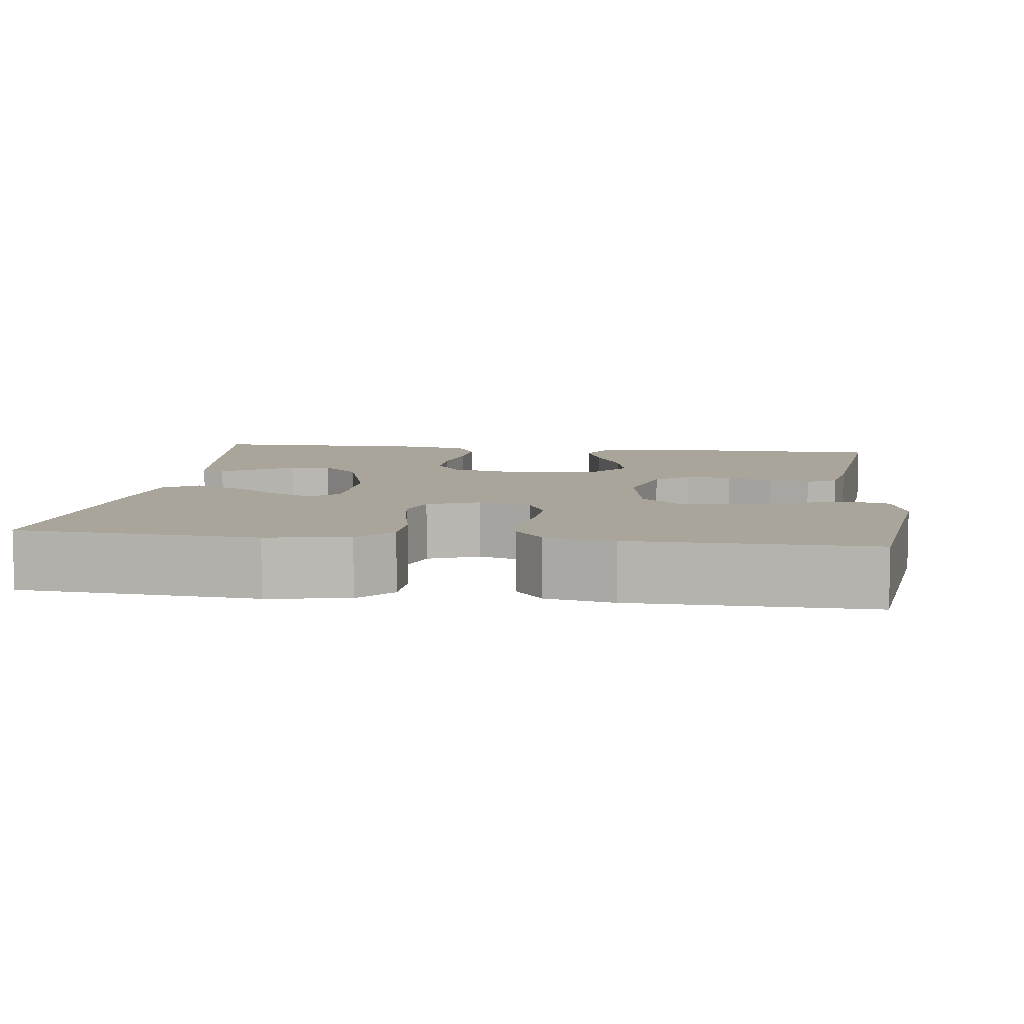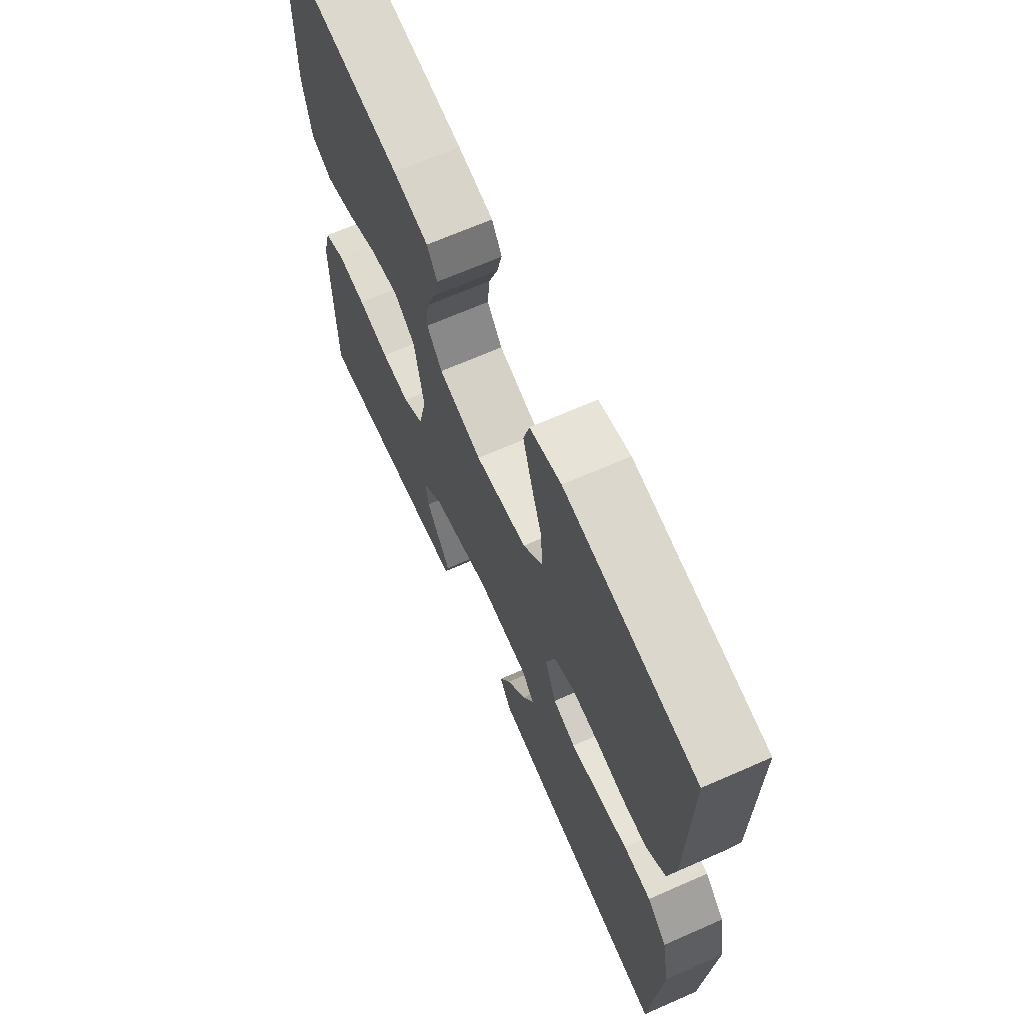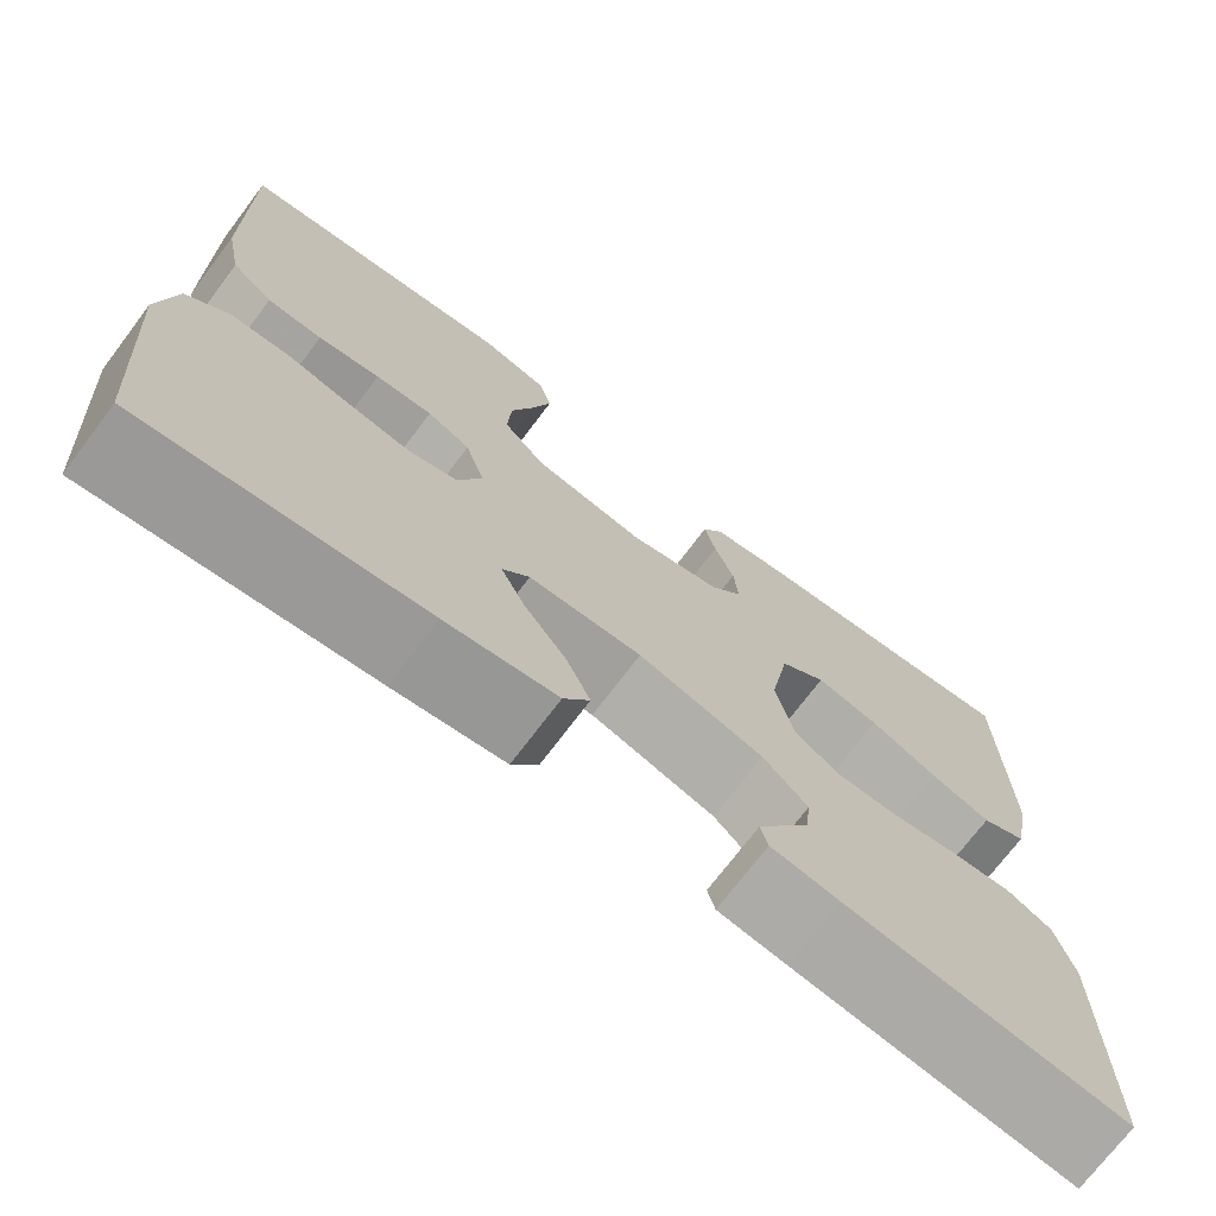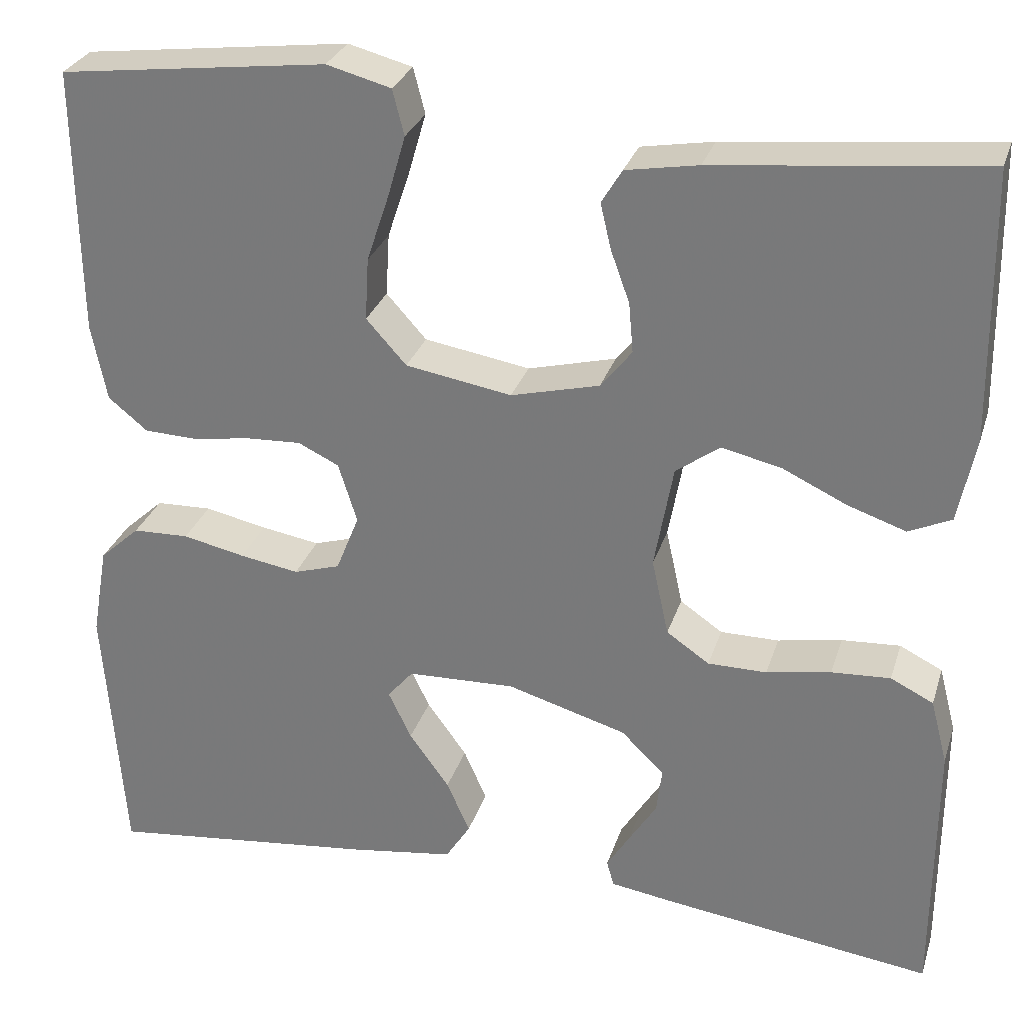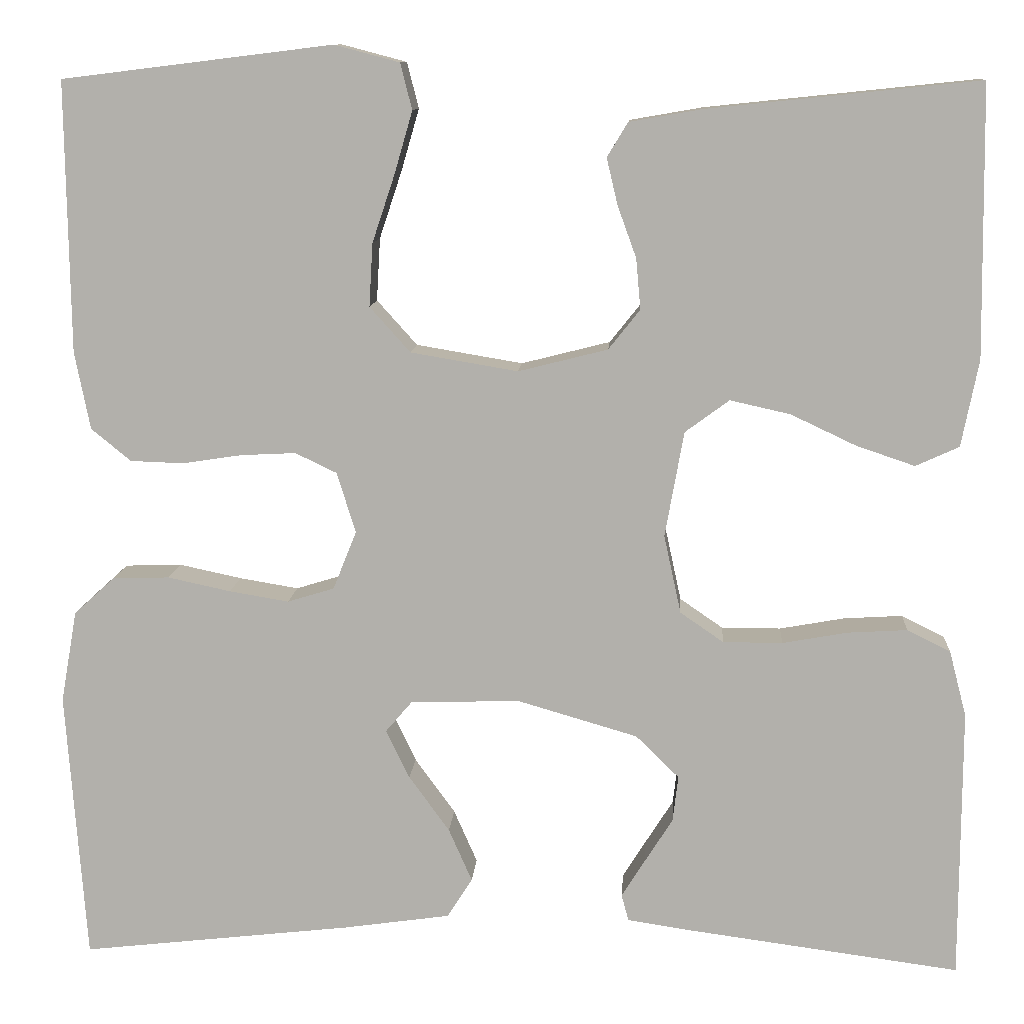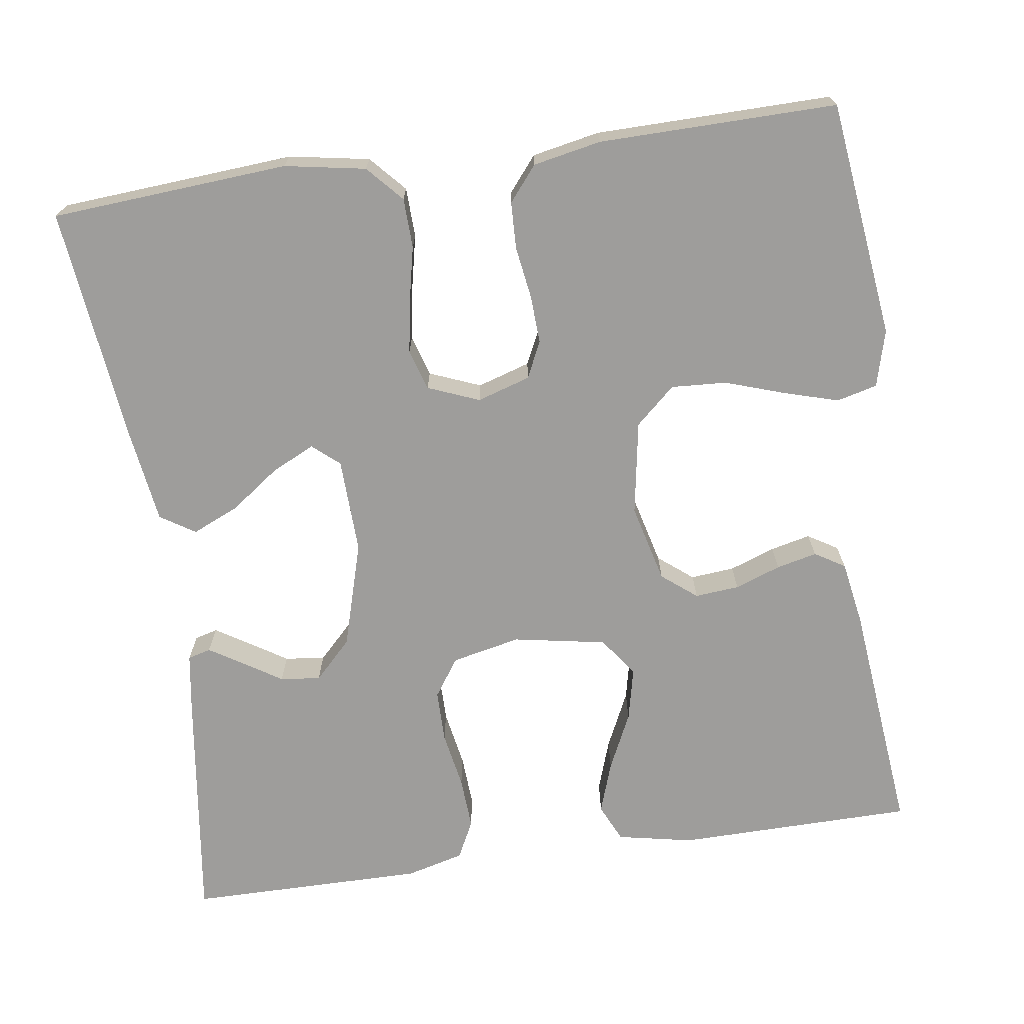
<metadata>
{"format":"obj","ext":"obj","renderer":"f3d","projection":"perspective","resolution":1024,"background":"white","views":[{"elev":7.6,"azim":-82.6,"up":"+Y"},{"elev":67.4,"azim":-113.8,"up":"+Z"},{"elev":-72.6,"azim":-37.1,"up":"+Z"},{"elev":28.9,"azim":16.2,"up":"+Z"},{"elev":10.7,"azim":3.8,"up":"+Z"},{"elev":-70.5,"azim":-81.9,"up":"+Y"}]}
</metadata>
<code>
v 0.5 0.07 -0.5
v 0.2 0.07 -0.46
v 0.127 0.07 -0.449
v 0.119 0.07 -0.42
v 0.145 0.07 -0.378
v 0.176 0.07 -0.329
v 0.182 0.07 -0.278
v 0.134 0.07 -0.231
v 0 0.07 -0.192
v -0.121 0.07 -0.196
v -0.15 0.07 -0.23
v -0.124 0.07 -0.284
v -0.079 0.07 -0.346
v -0.053 0.07 -0.405
v -0.081 0.07 -0.449
v -0.2 0.07 -0.466
v -0.5 0.07 -0.5
v -0.522 0.07 -0.2
v -0.504 0.07 -0.098
v -0.459 0.07 -0.057
v -0.396 0.07 -0.055
v -0.326 0.07 -0.07
v -0.26 0.07 -0.081
v -0.208 0.07 -0.065
v -0.182 0.07 0
v -0.203 0.07 0.067
v -0.249 0.07 0.089
v -0.31 0.07 0.086
v -0.376 0.07 0.076
v -0.435 0.07 0.078
v -0.479 0.07 0.114
v -0.496 0.07 0.2
v -0.5 0.07 0.5
v -0.2 0.07 0.537
v -0.128 0.07 0.518
v -0.115 0.07 0.467
v -0.135 0.07 0.398
v -0.16 0.07 0.323
v -0.164 0.07 0.253
v -0.119 0.07 0.203
v 0 0.07 0.183
v 0.099 0.07 0.208
v 0.134 0.07 0.252
v 0.129 0.07 0.308
v 0.108 0.07 0.366
v 0.096 0.07 0.417
v 0.119 0.07 0.455
v 0.2 0.07 0.469
v 0.5 0.07 0.5
v 0.504 0.07 0.2
v 0.485 0.07 0.104
v 0.437 0.07 0.082
v 0.372 0.07 0.104
v 0.3 0.07 0.138
v 0.233 0.07 0.153
v 0.184 0.07 0.117
v 0.163 0.07 0
v 0.182 0.07 -0.087
v 0.23 0.07 -0.12
v 0.296 0.07 -0.12
v 0.368 0.07 -0.107
v 0.434 0.07 -0.103
v 0.482 0.07 -0.127
v 0.501 0.07 -0.2
v 0.5 0 -0.5
v 0.2 0 -0.46
v 0.127 0 -0.449
v 0.119 0 -0.42
v 0.145 0 -0.378
v 0.176 0 -0.329
v 0.182 0 -0.278
v 0.134 0 -0.231
v 0 0 -0.192
v -0.121 0 -0.196
v -0.15 0 -0.23
v -0.124 0 -0.284
v -0.079 0 -0.346
v -0.053 0 -0.405
v -0.081 0 -0.449
v -0.2 0 -0.466
v -0.5 0 -0.5
v -0.522 0 -0.2
v -0.504 0 -0.098
v -0.459 0 -0.057
v -0.396 0 -0.055
v -0.326 0 -0.07
v -0.26 0 -0.081
v -0.208 0 -0.065
v -0.182 0 0
v -0.203 0 0.067
v -0.249 0 0.089
v -0.31 0 0.086
v -0.376 0 0.076
v -0.435 0 0.078
v -0.479 0 0.114
v -0.496 0 0.2
v -0.5 0 0.5
v -0.2 0 0.537
v -0.128 0 0.518
v -0.115 0 0.467
v -0.135 0 0.398
v -0.16 0 0.323
v -0.164 0 0.253
v -0.119 0 0.203
v 0 0 0.183
v 0.099 0 0.208
v 0.134 0 0.252
v 0.129 0 0.308
v 0.108 0 0.366
v 0.096 0 0.417
v 0.119 0 0.455
v 0.2 0 0.469
v 0.5 0 0.5
v 0.504 0 0.2
v 0.485 0 0.104
v 0.437 0 0.082
v 0.372 0 0.104
v 0.3 0 0.138
v 0.233 0 0.153
v 0.184 0 0.117
v 0.163 0 0
v 0.182 0 -0.087
v 0.23 0 -0.12
v 0.296 0 -0.12
v 0.368 0 -0.107
v 0.434 0 -0.103
v 0.482 0 -0.127
v 0.501 0 -0.2
f 1 2 3
f 64 1 3
f 63 64 3
f 62 63 3
f 61 62 3
f 60 61 3
f 52 53 54
f 51 52 54
f 50 51 54
f 49 50 54
f 48 49 54
f 47 48 54
f 46 47 54
f 45 46 54
f 44 45 54
f 43 44 54 55
f 42 43 55 56
f 36 37 38
f 35 36 38
f 34 35 38
f 33 34 38
f 32 33 38
f 31 32 38
f 30 31 38
f 29 30 38
f 28 29 38
f 27 28 38 39
f 26 27 39 40
f 20 21 22
f 19 20 22
f 18 19 22
f 17 18 22
f 16 17 22
f 15 16 22
f 14 15 22
f 13 14 22
f 12 13 22
f 11 12 22 23
f 10 11 23 24
f 3 4 5 6
f 60 3 6
f 59 60 6 7
f 41 42 56 57
f 41 57 58
f 40 41 58
f 26 40 58
f 25 26 58
f 25 58 59
f 24 25 59
f 10 24 59
f 9 10 59
f 59 7 8
f 8 9 59
f 67 66 65
f 67 65 128
f 67 128 127
f 67 127 126
f 67 126 125
f 67 125 124
f 118 117 116
f 118 116 115
f 118 115 114
f 118 114 113
f 118 113 112
f 118 112 111
f 118 111 110
f 118 110 109
f 118 109 108
f 119 118 108 107
f 120 119 107 106
f 102 101 100
f 102 100 99
f 102 99 98
f 102 98 97
f 102 97 96
f 102 96 95
f 102 95 94
f 102 94 93
f 102 93 92
f 103 102 92 91
f 104 103 91 90
f 86 85 84
f 86 84 83
f 86 83 82
f 86 82 81
f 86 81 80
f 86 80 79
f 86 79 78
f 86 78 77
f 86 77 76
f 87 86 76 75
f 88 87 75 74
f 70 69 68 67
f 70 67 124
f 71 70 124 123
f 121 120 106 105
f 122 121 105
f 122 105 104
f 122 104 90
f 122 90 89
f 123 122 89
f 123 89 88
f 123 88 74
f 123 74 73
f 72 71 123
f 123 73 72
f 1 65 66 2
f 2 66 67 3
f 3 67 68 4
f 4 68 69 5
f 5 69 70 6
f 6 70 71 7
f 7 71 72 8
f 8 72 73 9
f 9 73 74 10
f 10 74 75 11
f 11 75 76 12
f 12 76 77 13
f 13 77 78 14
f 14 78 79 15
f 15 79 80 16
f 16 80 81 17
f 17 81 82 18
f 18 82 83 19
f 19 83 84 20
f 20 84 85 21
f 21 85 86 22
f 22 86 87 23
f 23 87 88 24
f 24 88 89 25
f 25 89 90 26
f 26 90 91 27
f 27 91 92 28
f 28 92 93 29
f 29 93 94 30
f 30 94 95 31
f 31 95 96 32
f 32 96 97 33
f 33 97 98 34
f 34 98 99 35
f 35 99 100 36
f 36 100 101 37
f 37 101 102 38
f 38 102 103 39
f 39 103 104 40
f 40 104 105 41
f 41 105 106 42
f 42 106 107 43
f 43 107 108 44
f 44 108 109 45
f 45 109 110 46
f 46 110 111 47
f 47 111 112 48
f 48 112 113 49
f 49 113 114 50
f 50 114 115 51
f 51 115 116 52
f 52 116 117 53
f 53 117 118 54
f 54 118 119 55
f 55 119 120 56
f 56 120 121 57
f 57 121 122 58
f 58 122 123 59
f 59 123 124 60
f 60 124 125 61
f 61 125 126 62
f 62 126 127 63
f 63 127 128 64
f 64 128 65 1

</code>
